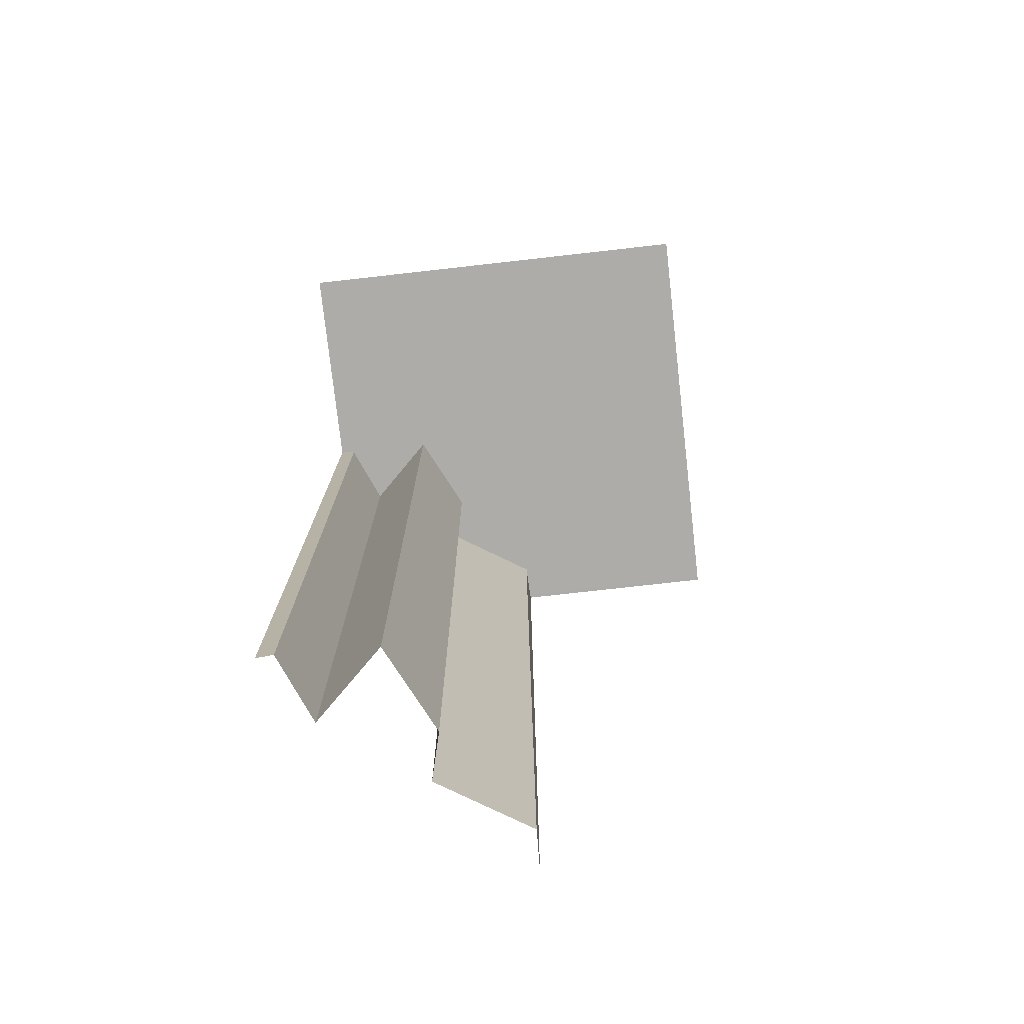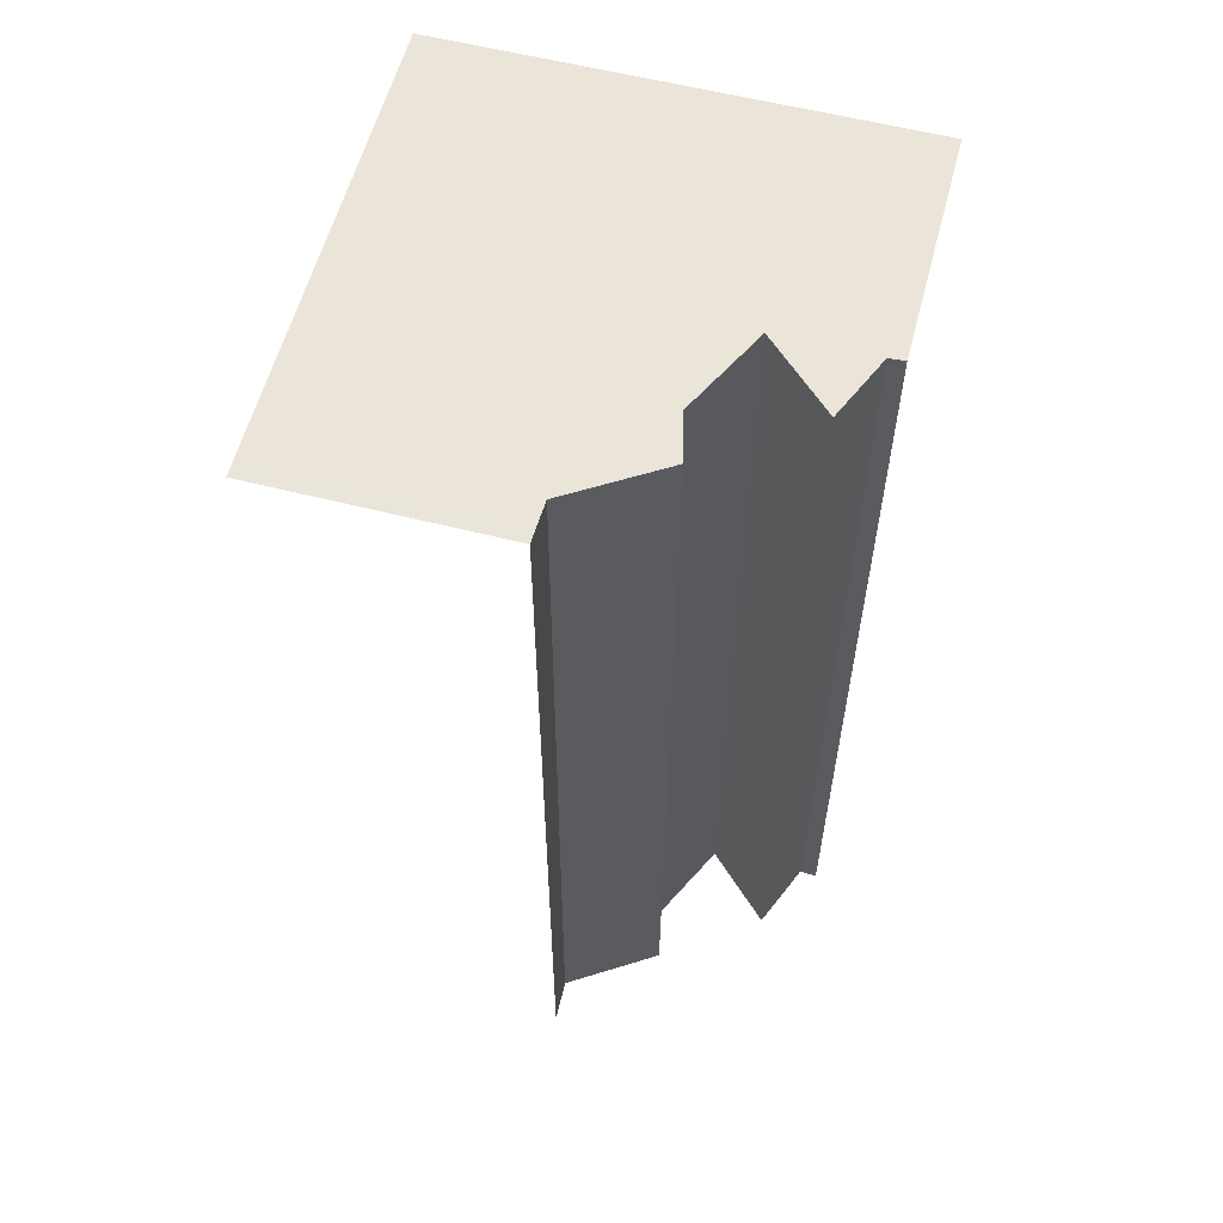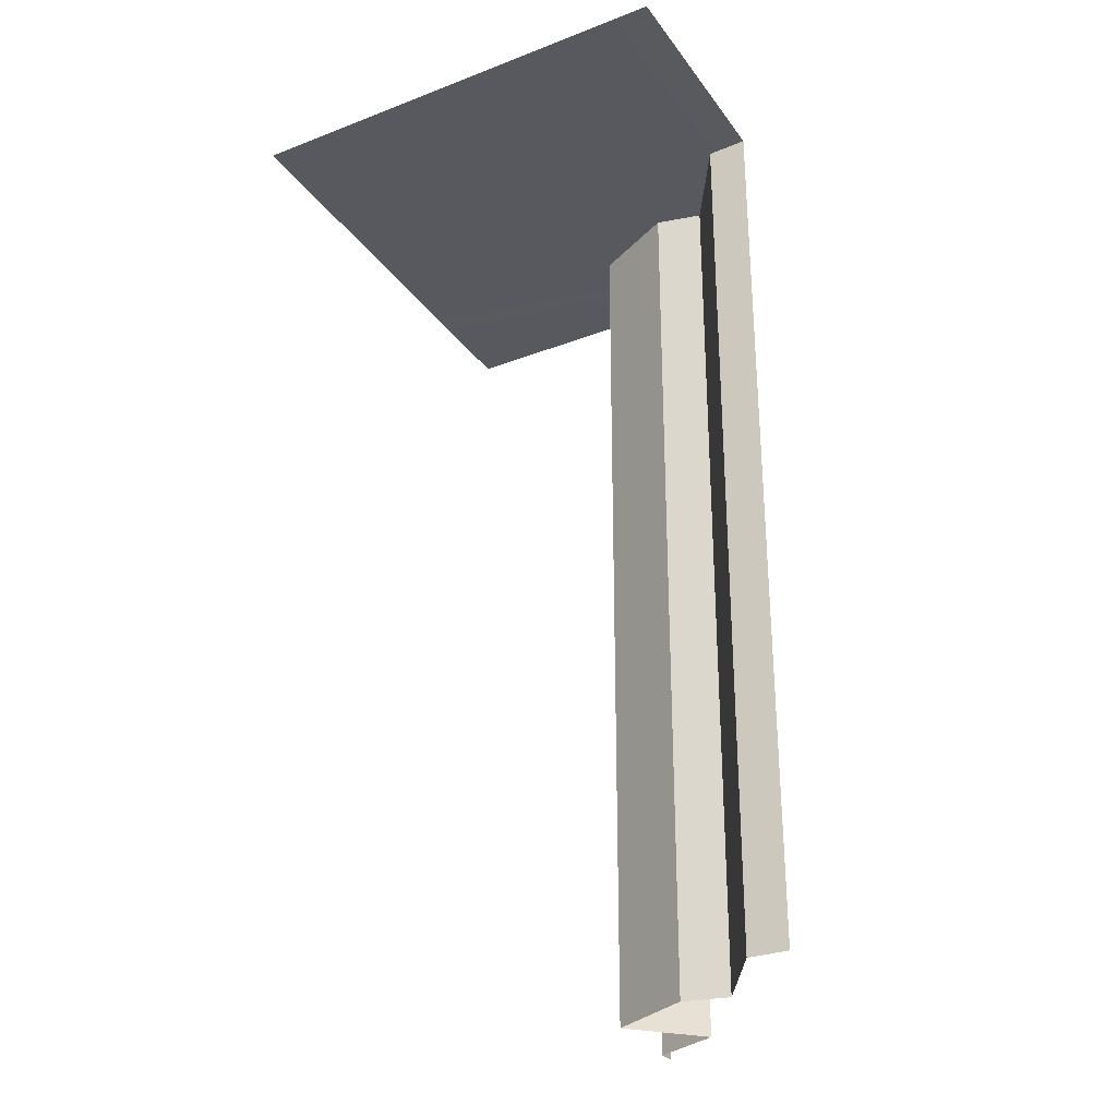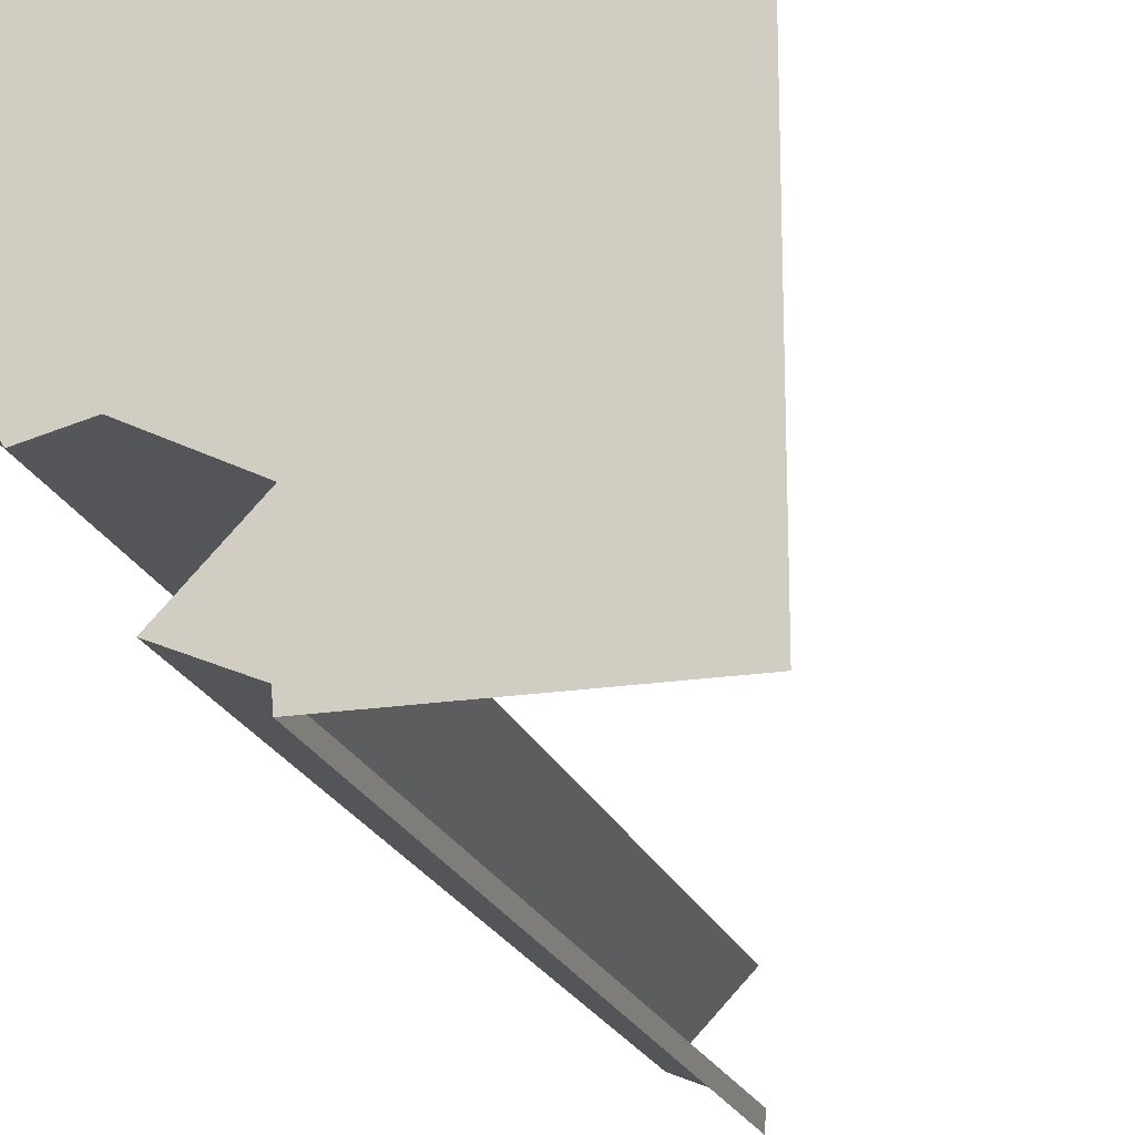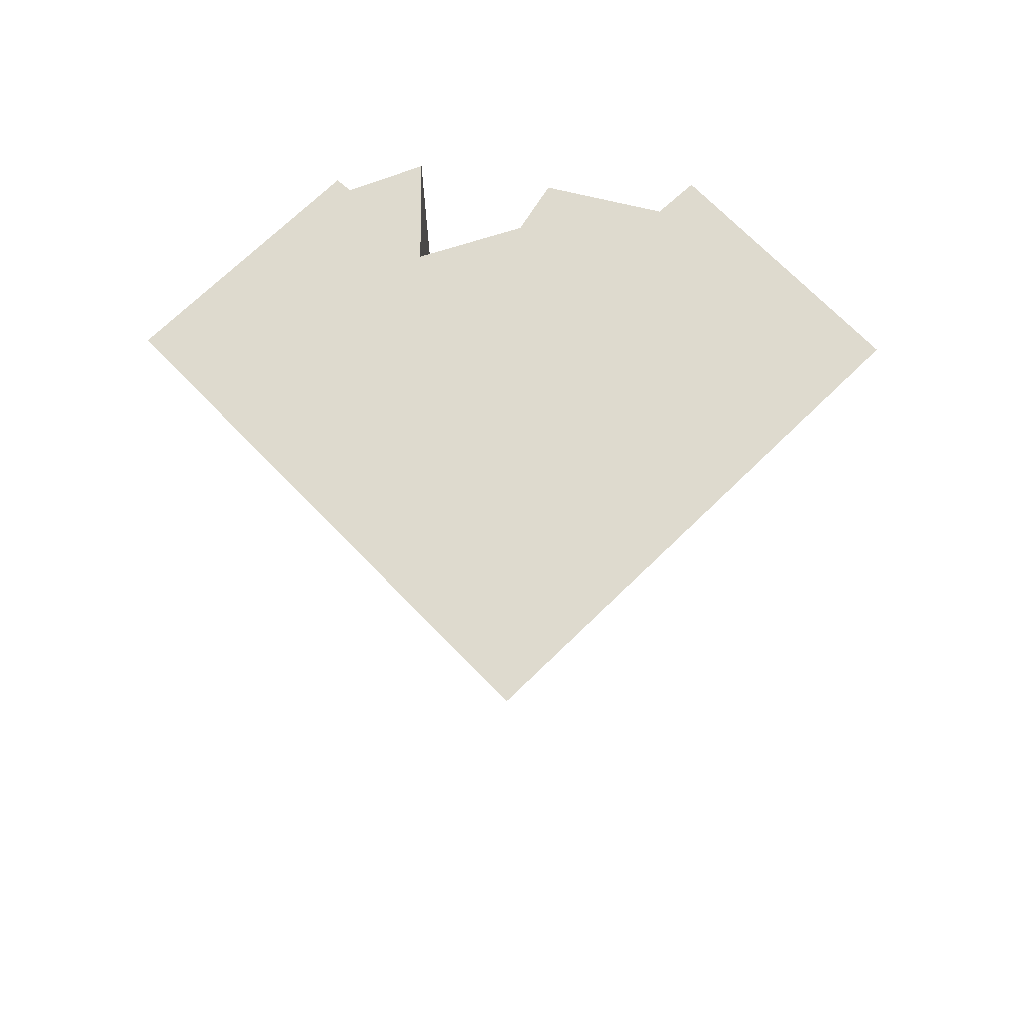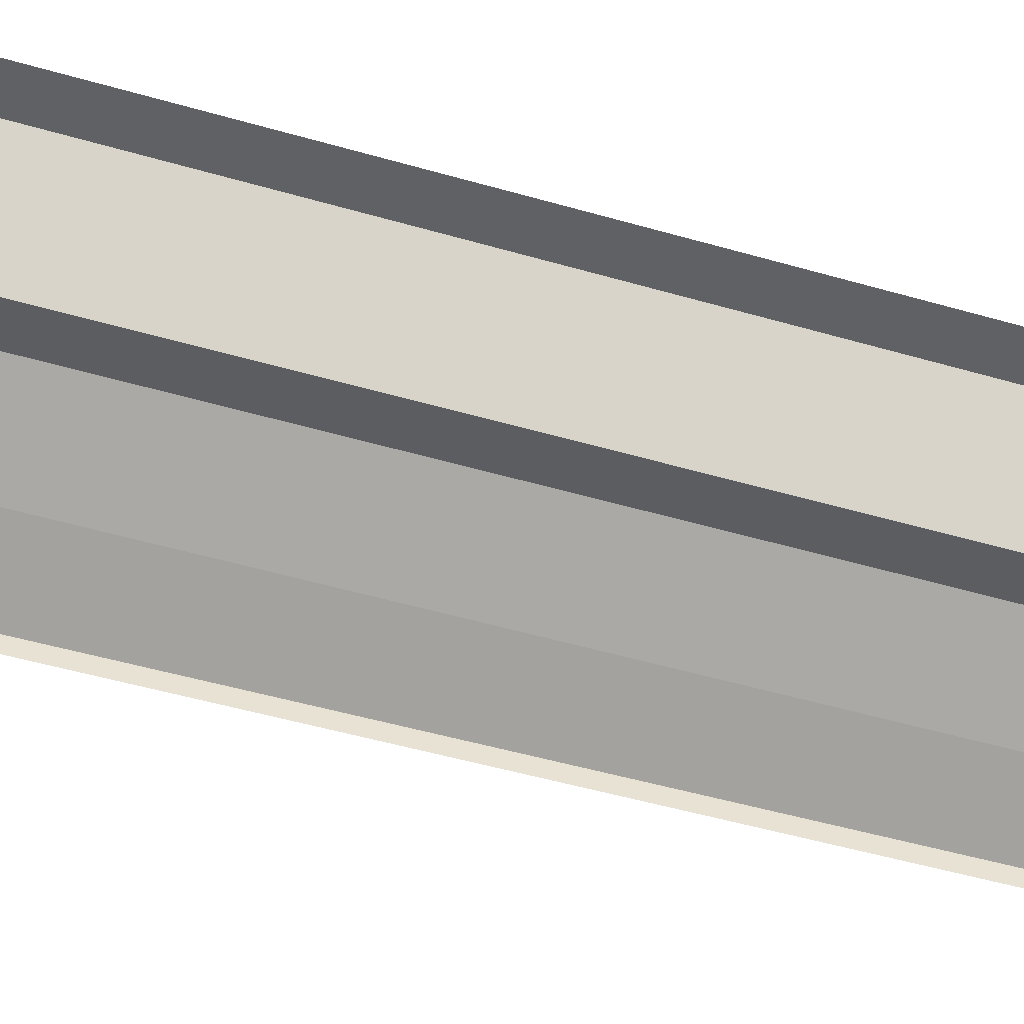
<metadata>
{"format":"obj","ext":"obj","renderer":"f3d","projection":"perspective","resolution":1024,"background":"white","views":[{"elev":-76.8,"azim":-83.6,"up":"+Y"},{"elev":58.8,"azim":104.7,"up":"+Y"},{"elev":-30.4,"azim":29.2,"up":"+Y"},{"elev":-20.0,"azim":-163.9,"up":"+Z"},{"elev":71.1,"azim":-44.2,"up":"+Y"},{"elev":-49.9,"azim":72.3,"up":"+Z"}]}
</metadata>
<code>
g Ice_Corner_InnerB
v 0.3382 0.04426 -55.98
v -60 -4.005e-06 -55.51
v -60 -4.005e-06 -60
v 2.728e-13 0.04883 -60
v 17.05 0.04654 -48.77
v -60 -4.005e-06 -32.54
v 0.3035 0.04883 -31.42
v -60 -4.005e-06 27.46
v -60 -4.005e-06 60
v 22.57 0.02442 -20.38
v 0.1862 -4.005e-06 60
v 34.89 -2.289e-06 -23.38
v 49.42 -0.04884 -0.3382
v 49.42 -2.289e-06 60
v 60 -2.289e-06 60
v 60 0.04883 -4.578e-06
v 60 0.04883 -4.578e-06
v 49.42 -0.04884 -0.3382
v 49.42 -240 0.3382
v 60 -240 -4.578e-06
v 0.3035 0.04883 -31.42
v 17.05 0.04654 -48.77
v 17.2 -240 -48.13
v 0.4879 -240 -30.62
v 22.57 0.02442 -20.38
v 0.3035 0.04883 -31.42
v 0.4879 -240 -30.62
v 22.57 -240 -19.7
v 0.3382 0.04426 -55.98
v 2.728e-13 0.04883 -60
v 2.728e-13 -240 -60
v -0.3382 -240 -55.51
v 49.42 -0.04884 -0.3382
v 34.89 -2.289e-06 -23.38
v 34.71 -240 -22.83
v 49.42 -240 0.3382
v 17.05 0.04654 -48.77
v 0.3382 0.04426 -55.98
v -0.3382 -240 -55.51
v 17.2 -240 -48.13
v 34.89 -2.289e-06 -23.38
v 22.57 0.02442 -20.38
v 22.57 -240 -19.7
v 34.71 -240 -22.83
g Ice_Corner_InnerB_0
f 3 2 1
f 4 3 1
f 1 2 5
f 2 6 5
f 5 6 7
f 6 8 7
f 7 8 9
f 10 7 9
f 10 9 11
f 12 10 11
f 12 11 13
f 11 14 13
f 13 14 15
f 16 13 15
f 19 18 17
f 20 19 17
f 23 22 21
f 24 23 21
f 27 26 25
f 28 27 25
f 31 30 29
f 32 31 29
f 35 34 33
f 36 35 33
f 39 38 37
f 40 39 37
f 43 42 41
f 44 43 41

</code>
